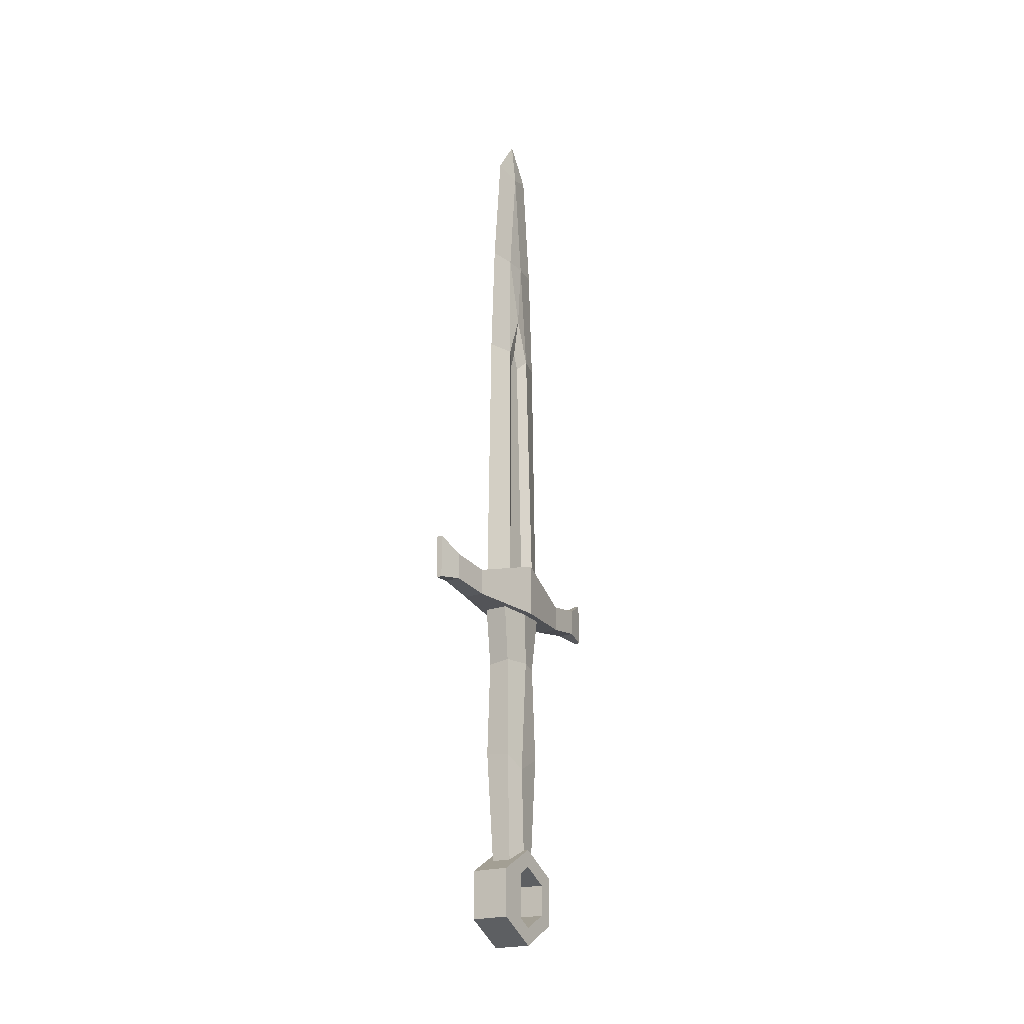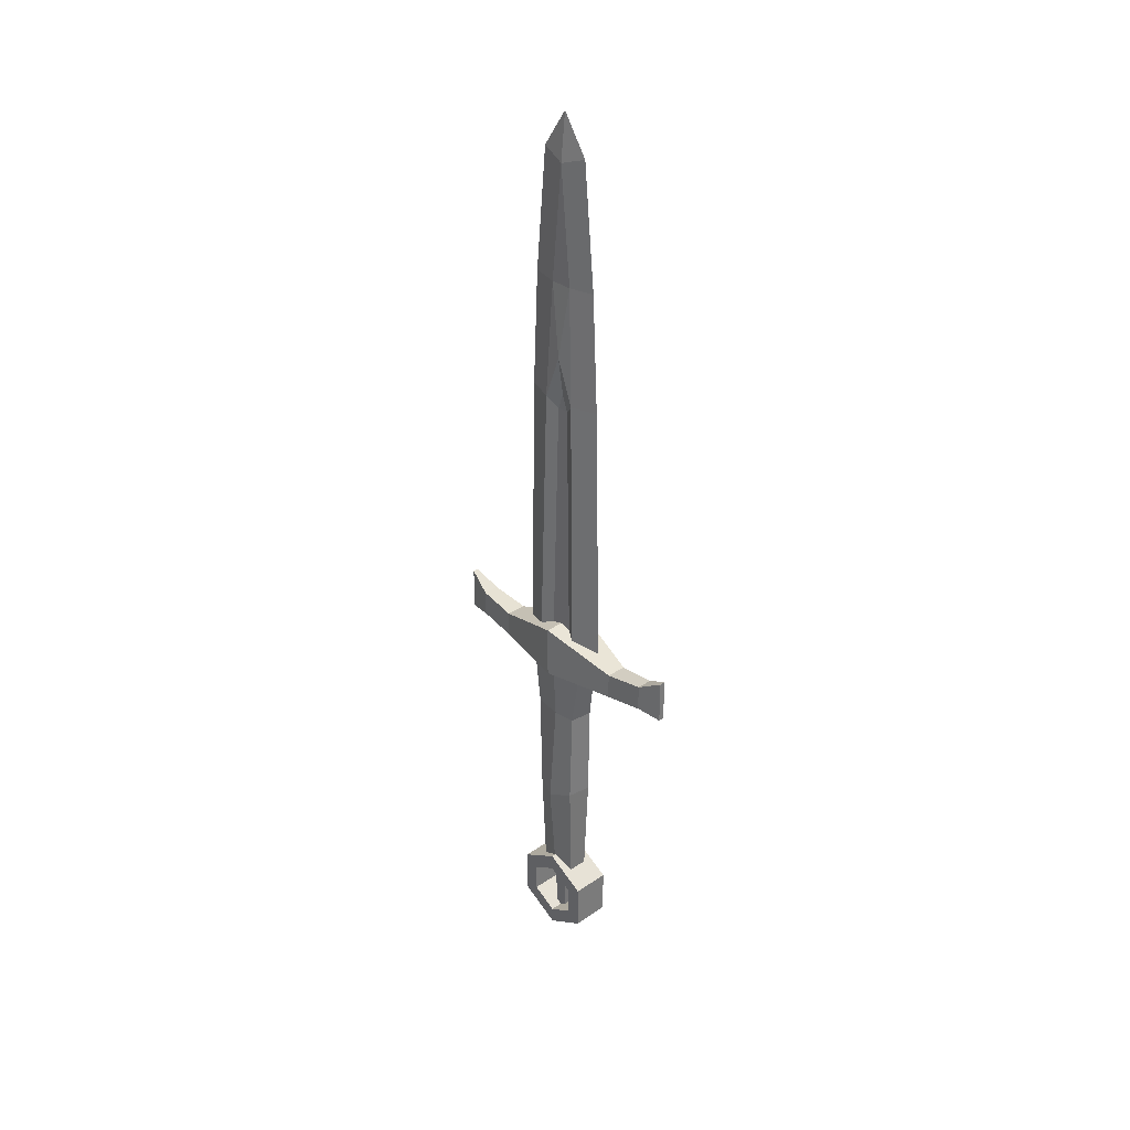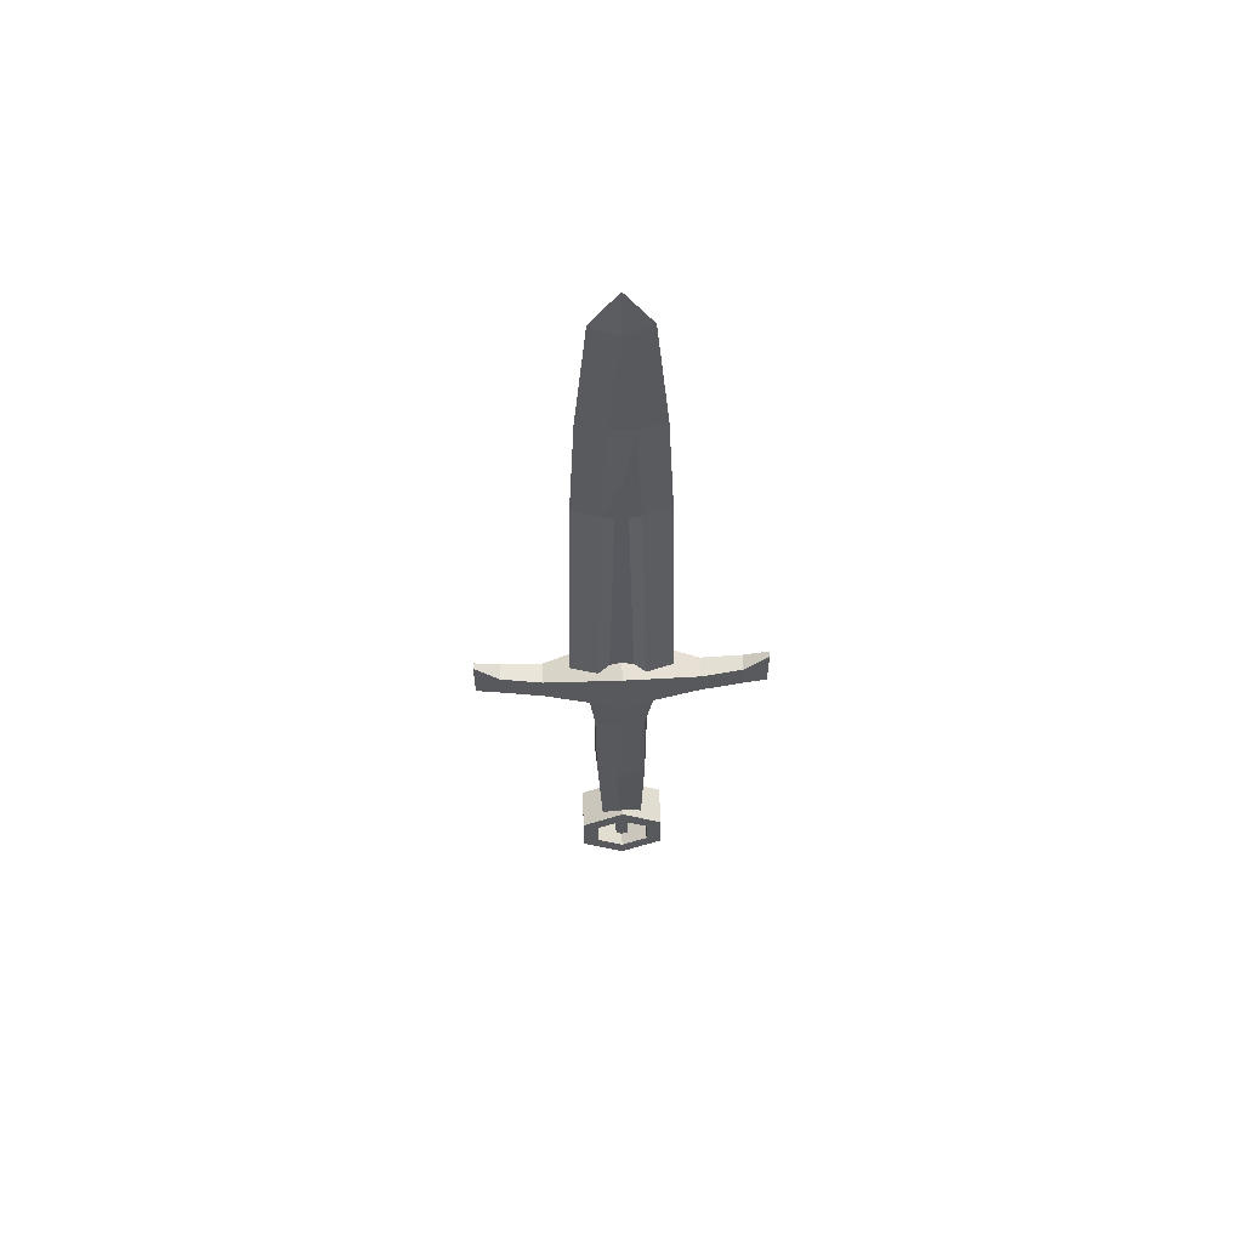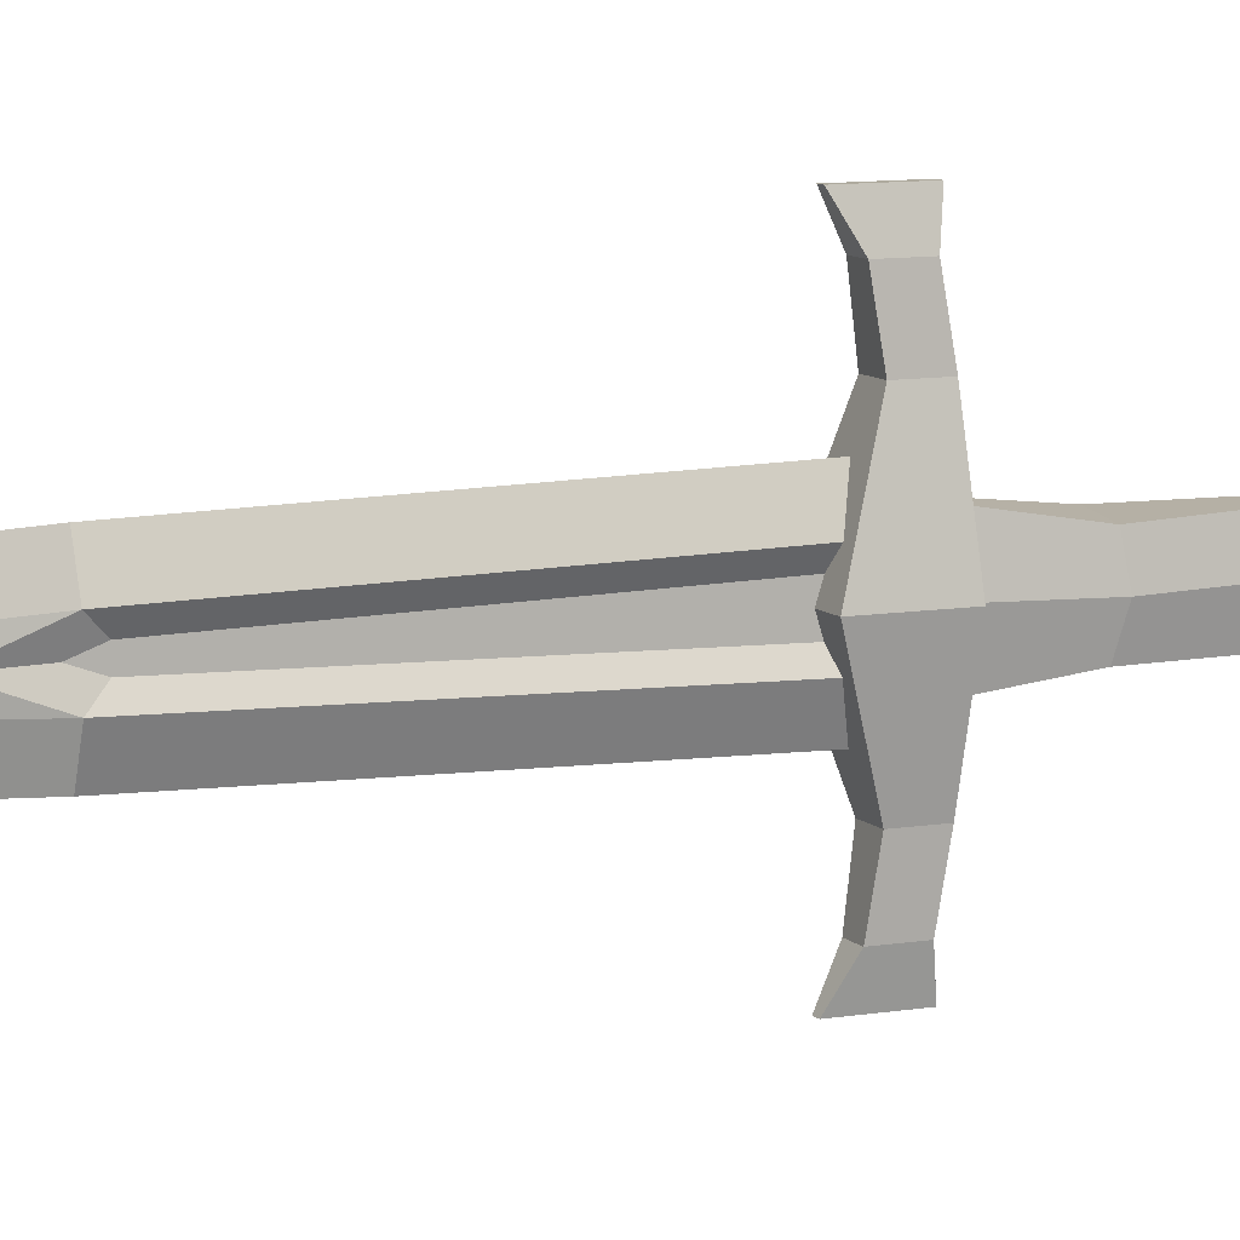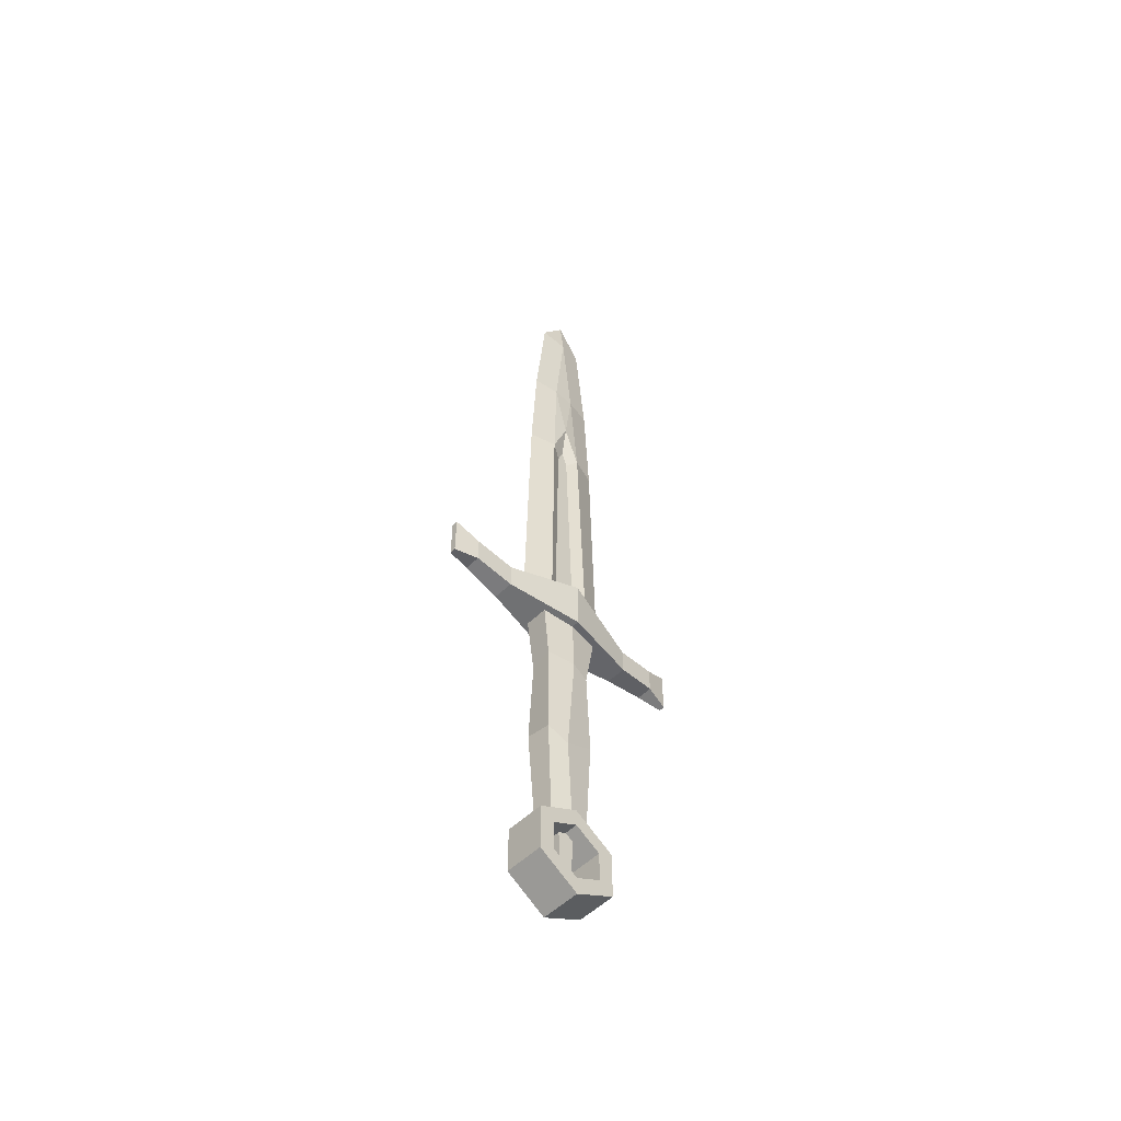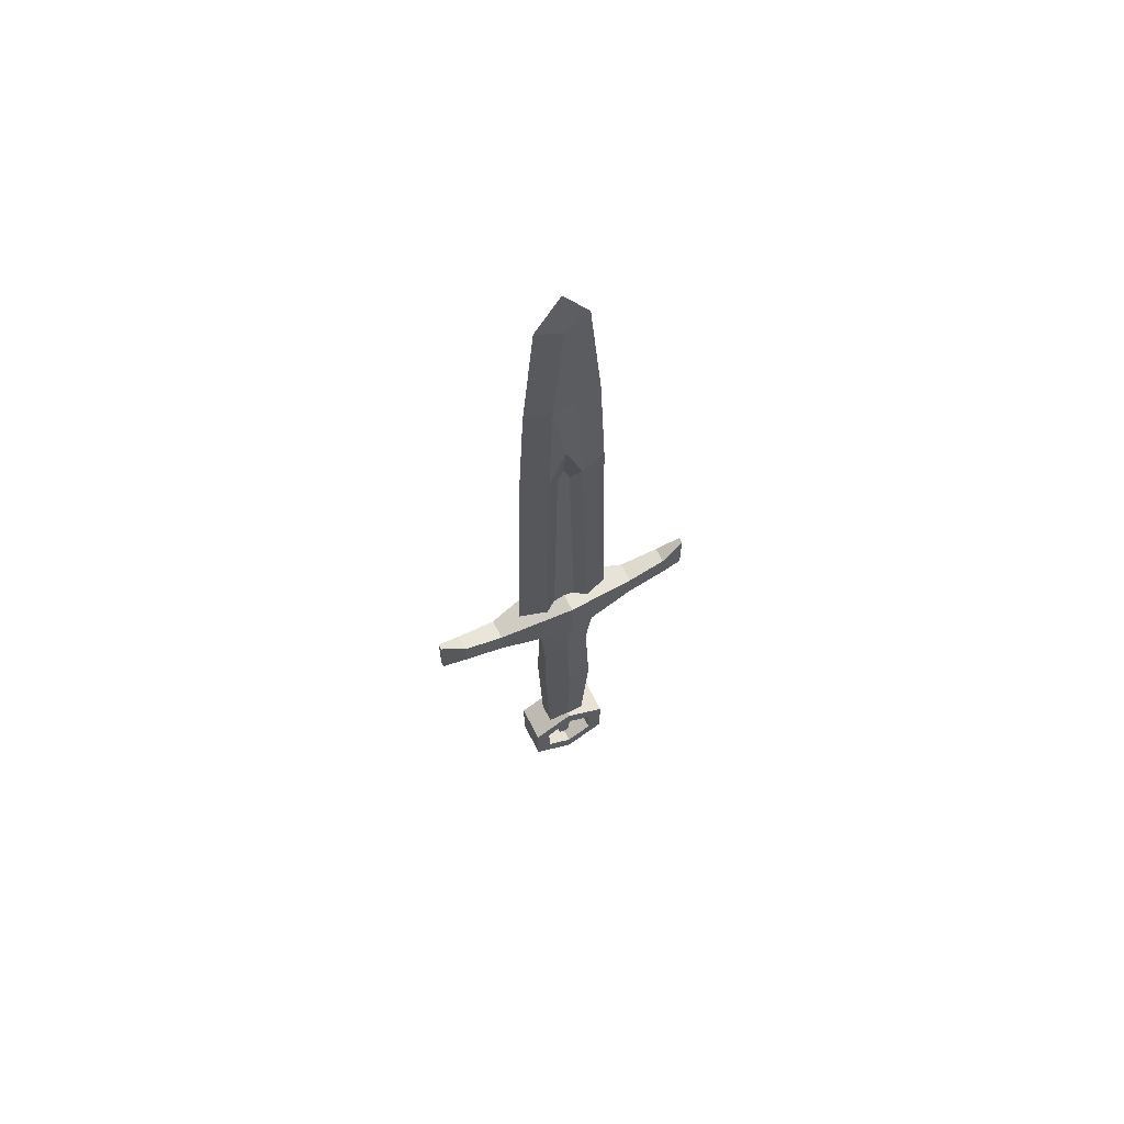
<metadata>
{"format":"obj","ext":"obj","renderer":"f3d","projection":"perspective","resolution":1024,"background":"white","views":[{"elev":-21.1,"azim":32.1,"up":"+Y"},{"elev":32.8,"azim":137.0,"up":"+Y"},{"elev":59.8,"azim":87.4,"up":"+Y"},{"elev":9.2,"azim":-114.5,"up":"+Z"},{"elev":-53.5,"azim":45.9,"up":"+Y"},{"elev":63.6,"azim":-116.2,"up":"+Y"}]}
</metadata>
<code>
v -1.538 -14.95 -3.3
v -1.538 -11.14 -3.3
v -1.538 -9.232 -1e-06
v -1.538 -11.14 3.3
v -1.538 -14.95 3.3
v -1.538 -16.85 0
v 1.538 -14.95 -3.3
v 1.538 -11.14 -3.3
v 1.538 -9.232 -1e-06
v 1.538 -11.14 3.3
v 1.538 -14.95 3.3
v 1.538 -16.85 0
v -1.538 -15.47 0
v -1.538 -14.26 -2.1
v -1.538 -14.26 2.1
v -1.538 -11.83 2.1
v -1.538 -10.62 0
v -1.538 -11.83 -2.1
v 1.538 -14.26 -2.1
v 1.538 -11.83 -2.1
v 1.538 -10.62 0
v 1.538 -11.83 2.1
v 1.538 -14.26 2.1
v 1.538 -15.47 0
v -0.4977 -15.76 0.4567
v -0.4977 -15.76 -0.4567
v 0.4977 -15.76 0.4567
v 0.4977 -15.76 -0.4567
v 0.4977 -10.16 0.677
v 0.4977 -10.16 -0.677
v -0.4977 -10.16 0.677
v -0.4977 -10.16 -0.677
v -0.23 11.32 11.13
v -0.23 11.32 -11.13
v 0.23 11.32 11.13
v 0.23 11.32 -11.13
v 0.23 14.83 11.13
v 0.23 14.83 -11.13
v -0.23 14.83 11.13
v -0.23 14.83 -11.13
v 1.917 15.12 0
v -1.917 15.12 0
v -1.917 10.85 0
v 1.917 10.85 0
v -0.8236 11.16 5.994
v -0.8236 13.26 5.994
v 0.8236 13.26 5.994
v 0.8236 11.16 5.994
v -0.6387 11.63 9.177
v -0.6387 13.74 9.177
v 0.6387 13.74 9.177
v 0.6387 11.63 9.177
v 0.8236 13.26 -5.994
v -0.8236 13.26 -5.994
v -0.8236 11.16 -5.994
v 0.8236 11.16 -5.994
v 0.6387 13.74 -9.177
v -0.6387 13.74 -9.177
v -0.6387 11.63 -9.177
v 0.6387 11.63 -9.177
v 0 13.67 3.926
v 0 13.67 -3.926
v 0 58 0
v 0 45.11 2.998
v 0 45.11 -2.998
v 0 54.97 2.058
v 0 54.97 -2.058
v -0.9416 13.67 1.826
v -0.9416 13.67 -1.826
v 0.9416 13.67 -1.826
v 0.9416 13.67 1.826
v 0.391 45.01 -0.899
v 0.391 45.01 0.899
v -0.391 45.01 0.899
v -0.391 45.01 -0.899
v -0.3671 54.26 0
v 0.3671 54.26 0
v 0 35.58 3.465
v 0.6682 35.53 1.366
v 0.6682 35.53 -1.366
v 0 35.58 -3.465
v -0.6682 35.53 -1.366
v -0.6682 35.53 1.366
v -0.402 14.12 0.926
v -0.402 14.12 -0.926
v 0.402 14.12 -0.926
v 0.402 14.12 0.926
v 0.2244 34.63 -0.4761
v 0.2244 34.63 0.4761
v -0.2244 34.63 -0.4761
v -0.2244 34.63 0.4761
v -0.6682 39.14 0
v -0.2244 35.94 0
v 0.2244 35.94 0
v 0.6682 39.14 0
v -1.146 -10.11 0.000143
v 1.146 -10.11 0.000143
v 0.786 -10.63 1.607
v -0.786 -10.63 1.607
v -1.314 -1.519 0.1158
v 1.277 -2.668 0.5084
v 0.8411 -1.589 2.004
v -1.07 -1.415 2.149
v -1.315 6.085 -0.1454
v 1.252 6.574 -0.2015
v 0.8786 6.479 2.093
v -1.047 6.351 1.789
v -1.304 11.08 0.000232
v 1.304 11.08 0.000232
v 0.9253 11.08 2.591
v -0.9253 11.08 2.591
v 0.786 -10.63 -1.607
v -0.786 -10.63 -1.607
v 1.153 -1.428 -1.843
v -0.8411 -1.589 -2.004
v 0.8786 6.44 -1.815
v -0.8786 6.479 -2.093
v 0.9253 11.08 -2.591
v -0.9253 11.08 -2.591
f 1 2 8 7
f 2 3 9 8
f 3 4 10 9
f 4 5 11 10
f 5 6 12 11
f 6 1 7 12
f 1 6 13 14
f 6 5 15 13
f 5 4 16 15
f 4 3 17 16
f 3 2 18 17
f 2 1 14 18
f 7 8 20 19
f 8 9 21 20
f 9 10 22 21
f 10 11 23 22
f 11 12 24 23
f 12 7 19 24
f 14 13 24 19
f 13 15 23 24
f 15 16 22 23
f 16 17 21 22
f 17 18 20 21
f 18 14 19 20
f 25 26 28 27
f 27 28 30 29
f 29 30 32 31
f 31 32 26 25
f 26 32 30 28
f 31 25 27 29
f 48 45 43 44
f 47 48 44 41
f 46 47 41 42
f 45 46 42 43
f 34 40 38 36
f 39 33 35 37
f 41 53 54 42
f 43 42 54 55
f 44 43 55 56
f 41 44 56 53
f 49 50 46 45
f 50 51 47 46
f 51 52 48 47
f 52 49 45 48
f 39 50 49 33
f 37 51 50 39
f 35 52 51 37
f 33 49 52 35
f 54 53 57 58
f 55 54 58 59
f 56 55 59 60
f 53 56 60 57
f 58 57 38 40
f 59 58 40 34
f 60 59 34 36
f 57 60 36 38
f 87 84 85 86
f 72 73 95
f 74 92 83
f 76 75 74
f 73 72 77
f 62 70 69
f 61 68 71
f 80 81 65 72
f 64 78 79 73
f 65 81 82 75
f 83 78 64 74
f 70 62 81 80
f 68 61 78 83
f 67 65 75 76
f 64 66 76 74
f 65 67 77 72
f 66 64 73 77
f 63 67 76 77
f 76 63 77
f 67 63 77
f 63 66 77
f 79 78 61 71
f 94 89 88
f 82 81 62 69
f 84 91 90 85
f 69 70 86 85
f 71 68 84 87
f 86 70 80 88
f 84 68 83 91
f 95 79 89 94
f 89 79 71 87
f 83 92 93 91
f 85 90 82 69
f 92 75 82
f 93 92 82 90
f 80 95 94 88
f 79 95 73
f 72 95 80
f 92 74 75
f 86 88 89 87
f 90 91 93
f 66 63 76
f 98 97 101 102
f 99 98 102 103
f 96 99 103 100
f 102 101 105 106
f 103 102 106 107
f 100 103 107 104
f 106 105 109 110
f 107 106 110 111
f 104 107 111 108
f 112 114 101 97
f 113 115 114 112
f 96 100 115 113
f 105 101 114 116
f 114 115 117 116
f 115 100 104 117
f 116 118 109 105
f 117 119 118 116
f 104 108 119 117
f 97 96 113 112
f 98 99 96 97
f 110 109 108 111
f 109 118 119 108

</code>
